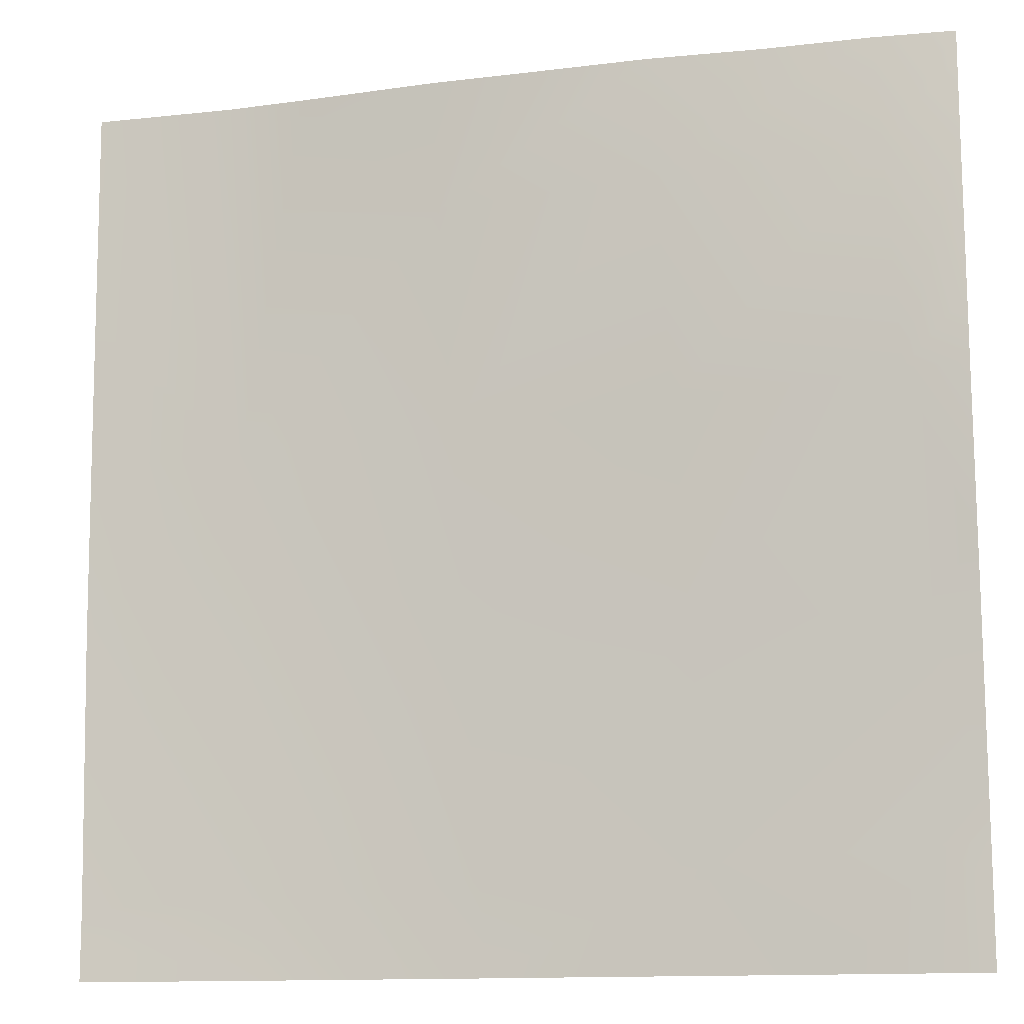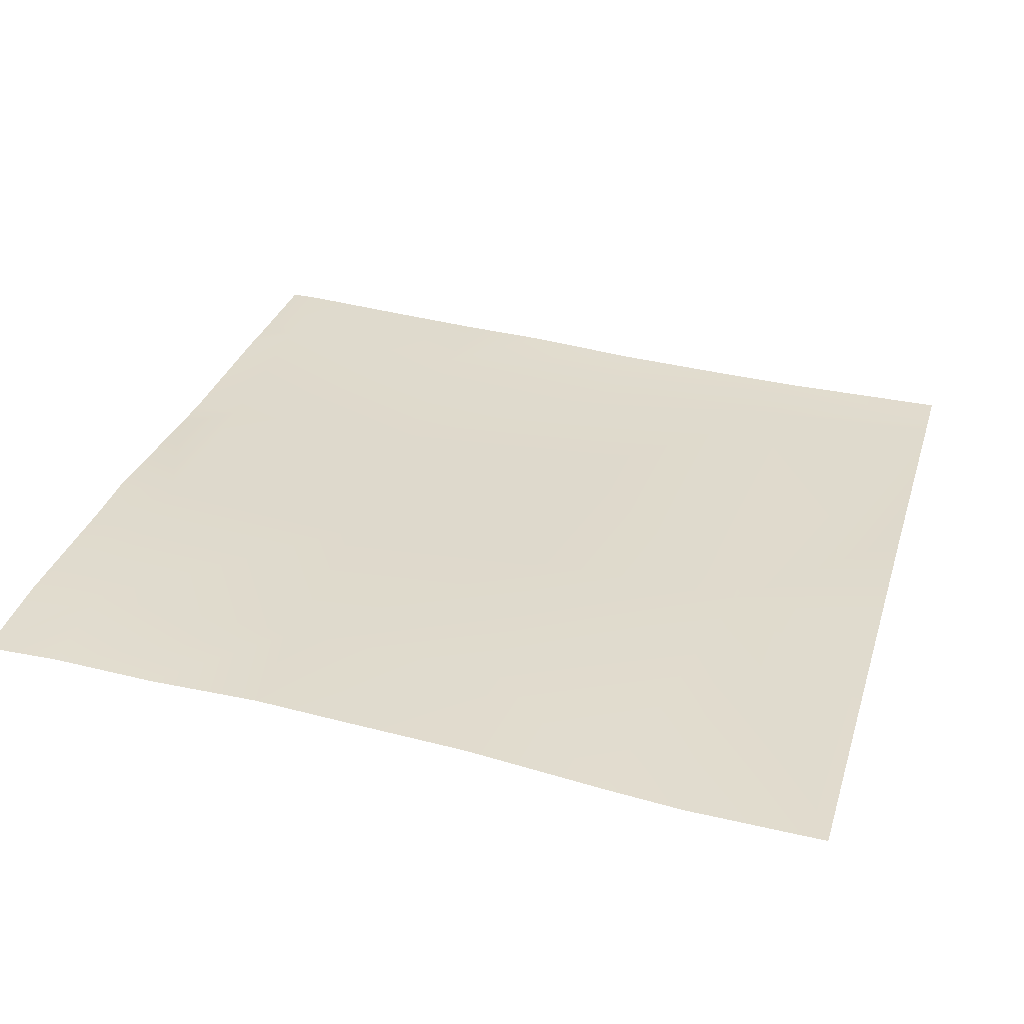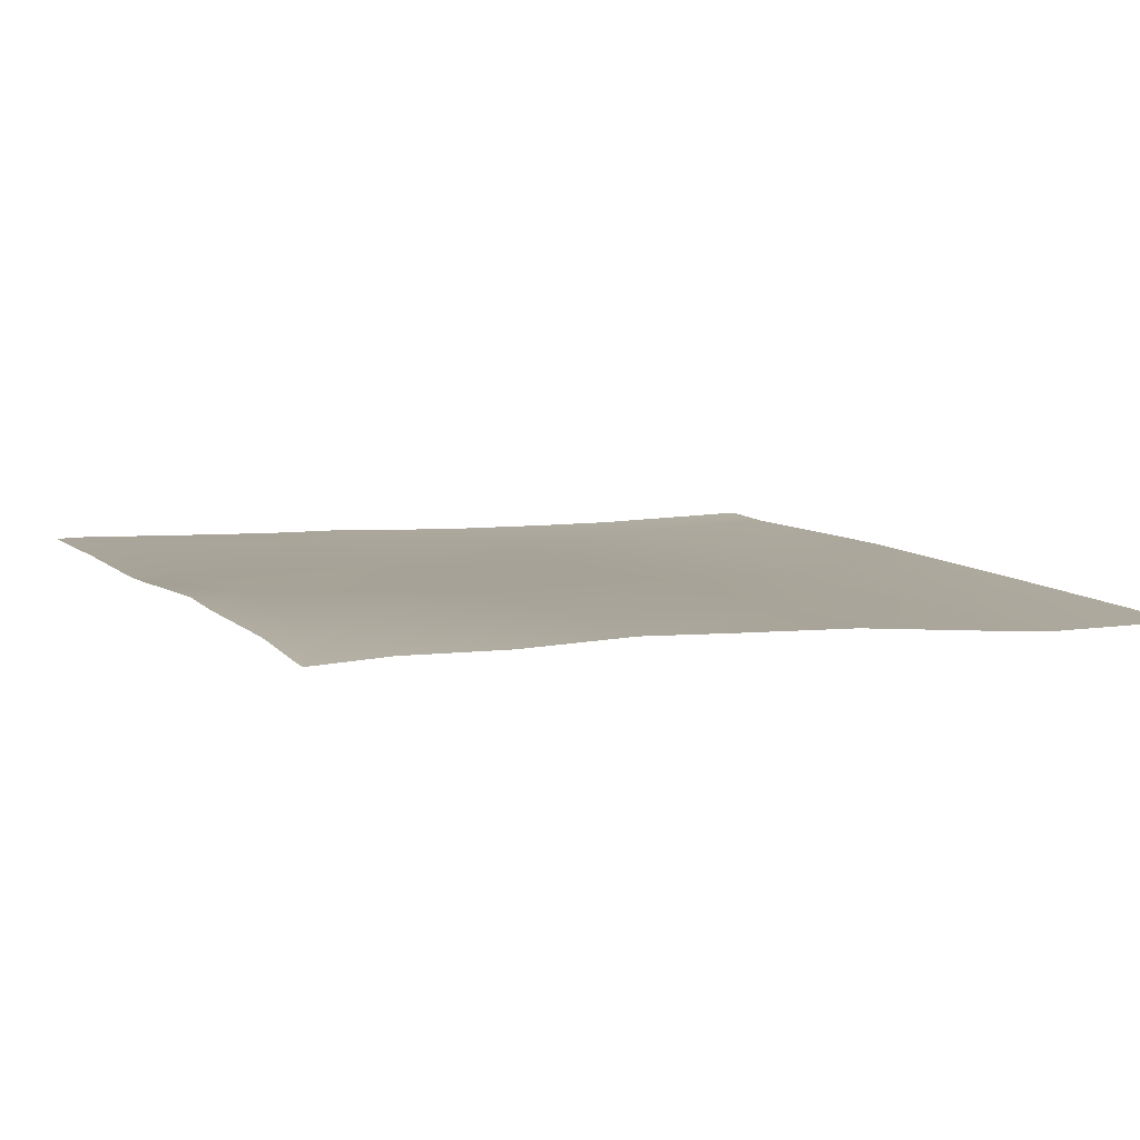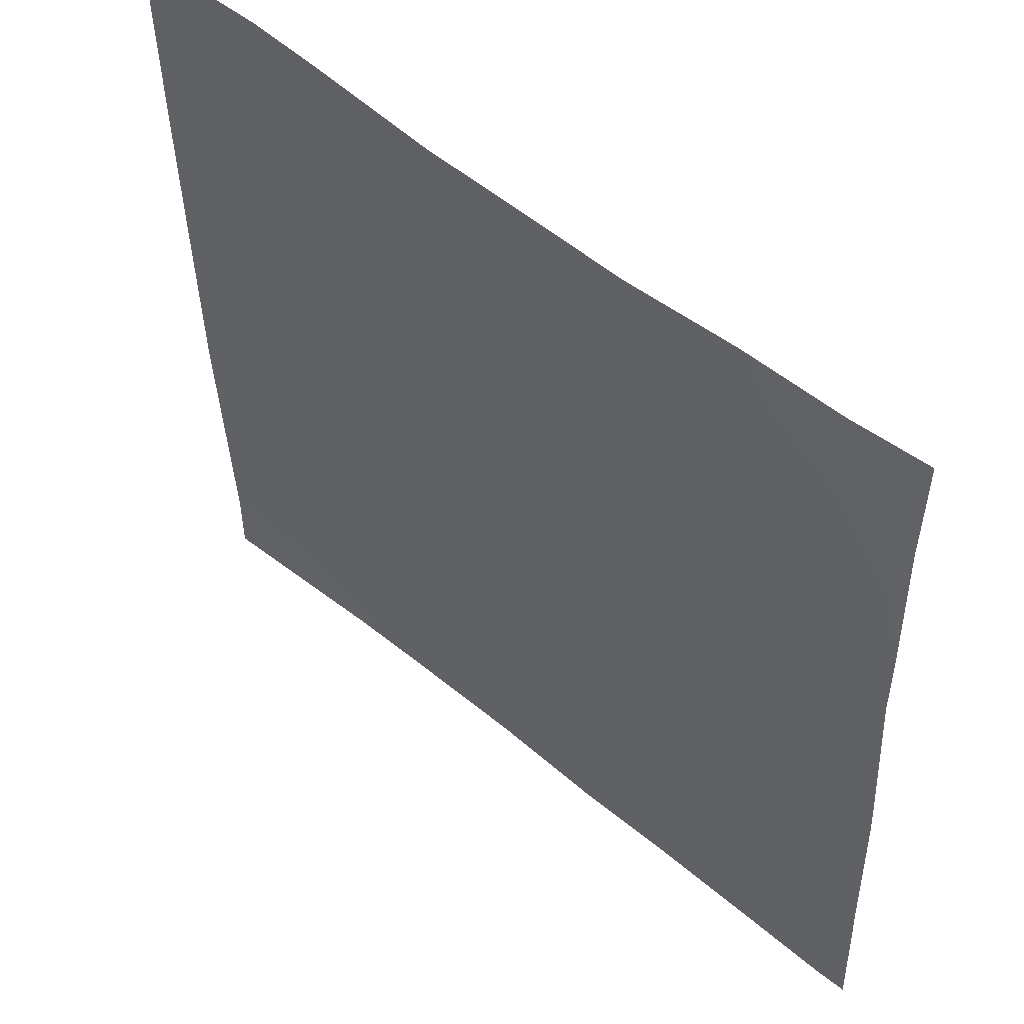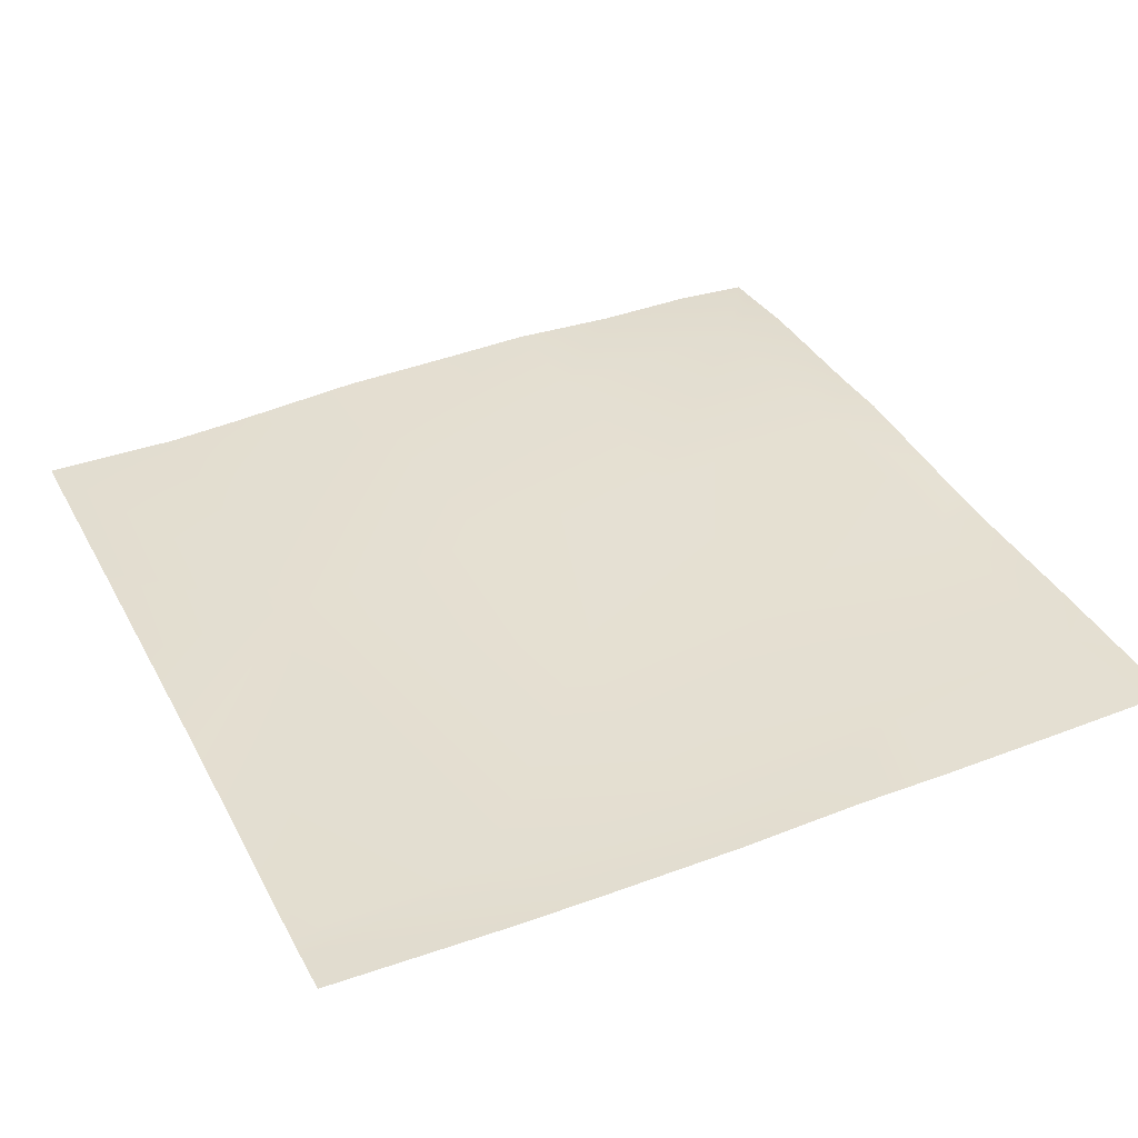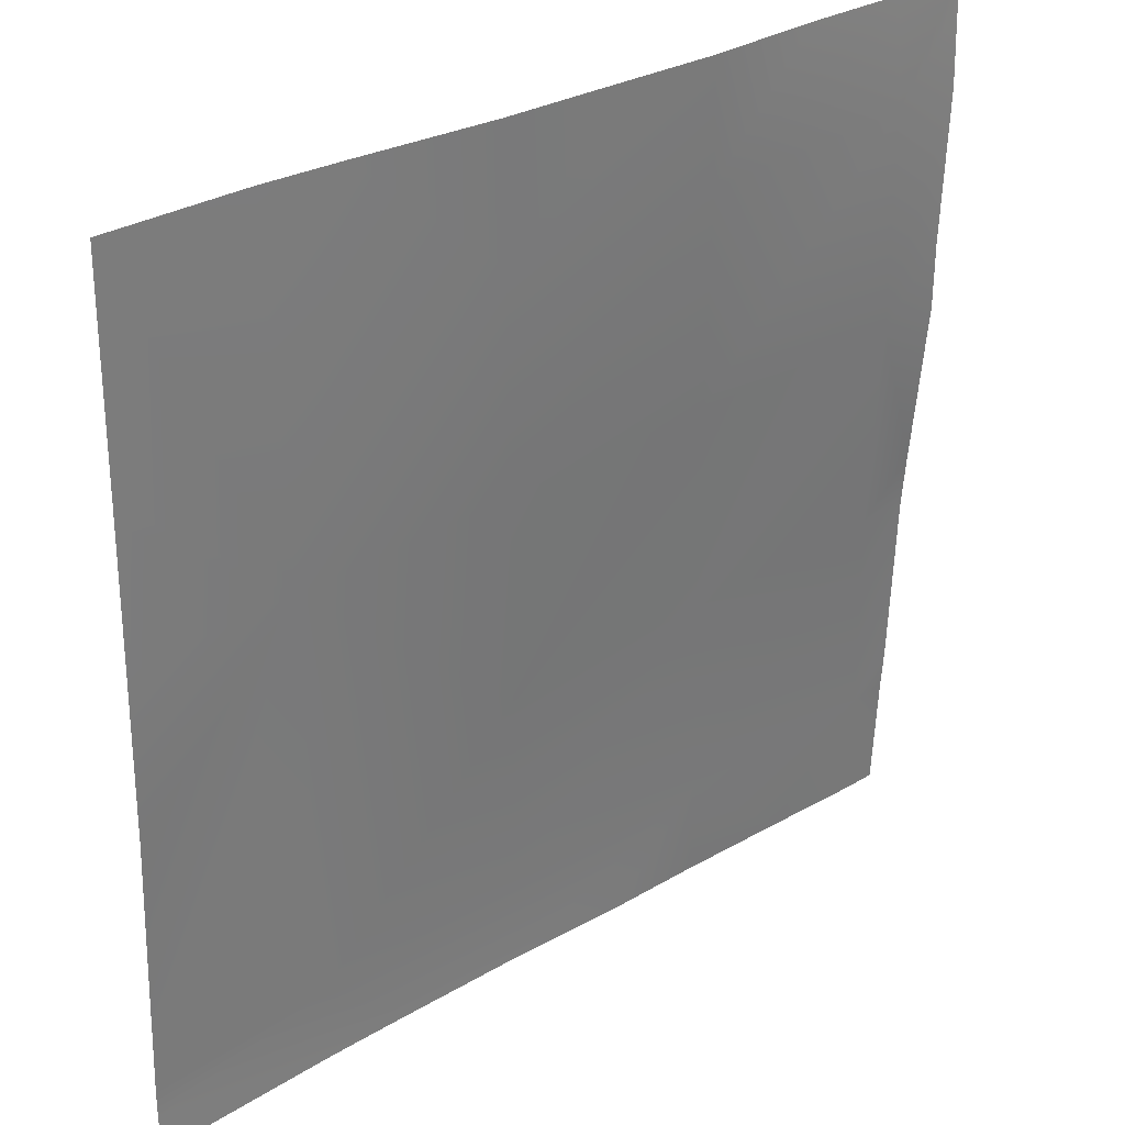
<metadata>
{"format":"obj","ext":"obj","renderer":"f3d","projection":"perspective","resolution":1024,"background":"white","views":[{"elev":-12.8,"azim":-167.4,"up":"+Z"},{"elev":34.1,"azim":16.1,"up":"+Y"},{"elev":10.9,"azim":-25.0,"up":"+Y"},{"elev":51.5,"azim":-140.1,"up":"+Z"},{"elev":33.8,"azim":155.0,"up":"+Y"},{"elev":31.0,"azim":137.8,"up":"+Z"}]}
</metadata>
<code>
v 224 4.377 -123.8
v 224 4.478 -122.3
v 225.4 4.354 -123.9
v 224 5.464 -107.8
v 224 5.472 -105.4
v 226.2 5.383 -107.9
v 224 4.882 -113.9
v 225.8 4.631 -115.9
v 224 4.721 -115.8
v 225.2 4.163 -128
v 229.1 3.944 -128
v 233.4 3.923 -124.3
v 233.2 3.735 -128
v 236.7 3.62 -128
v 233.8 4.277 -116.3
v 224 5.682 -99.81
v 226.7 5.681 -99.95
v 224 5.595 -96.99
v 224 5.582 -96
v 226.9 5.633 -96
v 234.6 5.325 -100.4
v 230.7 5.46 -96
v 234.2 4.744 -108.3
v 224 4.18 -128
v 224 4.304 -125.4
v 241.8 3.905 -116.7
v 241.3 3.373 -124.7
v 246.1 3.133 -128
v 249.3 3.071 -125.1
v 241.2 3.316 -128
v 242.2 4.381 -108.8
v 234.9 5.472 -96
v 242.6 4.803 -100.8
v 238.3 5.254 -96
v 250.2 3.905 -109.2
v 256 3.041 -125.5
v 256 3.556 -115.7
v 256 3.033 -126.5
v 249.2 3.047 -128
v 256 3.02 -128
v 256 3.72 -109.5
v 256 3.84 -104.6
v 256 3.856 -103.9
v 242.9 4.989 -96
v 247.9 4.432 -96
v 250.9 4.163 -96
v 256 4.023 -96
f 1 2 3
f 4 5 6
f 7 8 9
f 2 8 3
f 2 9 8
f 10 3 11
f 12 3 8
f 11 12 13
f 11 3 12
f 13 12 14
f 8 6 15
f 7 6 8
f 7 4 6
f 6 16 17
f 6 5 16
f 16 18 17
f 19 17 18
f 19 20 17
f 20 21 17
f 20 22 21
f 6 17 23
f 24 3 10
f 24 25 3
f 25 1 3
f 8 15 12
f 23 15 6
f 15 23 26
f 15 27 12
f 28 27 29
f 28 30 27
f 27 26 29
f 26 27 15
f 30 12 27
f 30 14 12
f 26 23 31
f 32 21 22
f 32 33 21
f 32 34 33
f 31 21 33
f 23 21 31
f 35 26 31
f 21 23 17
f 33 35 31
f 36 35 37
f 36 29 35
f 38 29 36
f 38 39 29
f 38 40 39
f 41 37 35
f 39 28 29
f 42 35 43
f 42 41 35
f 44 33 34
f 45 33 44
f 45 35 33
f 45 46 35
f 47 35 46
f 47 43 35
f 26 35 29

</code>
